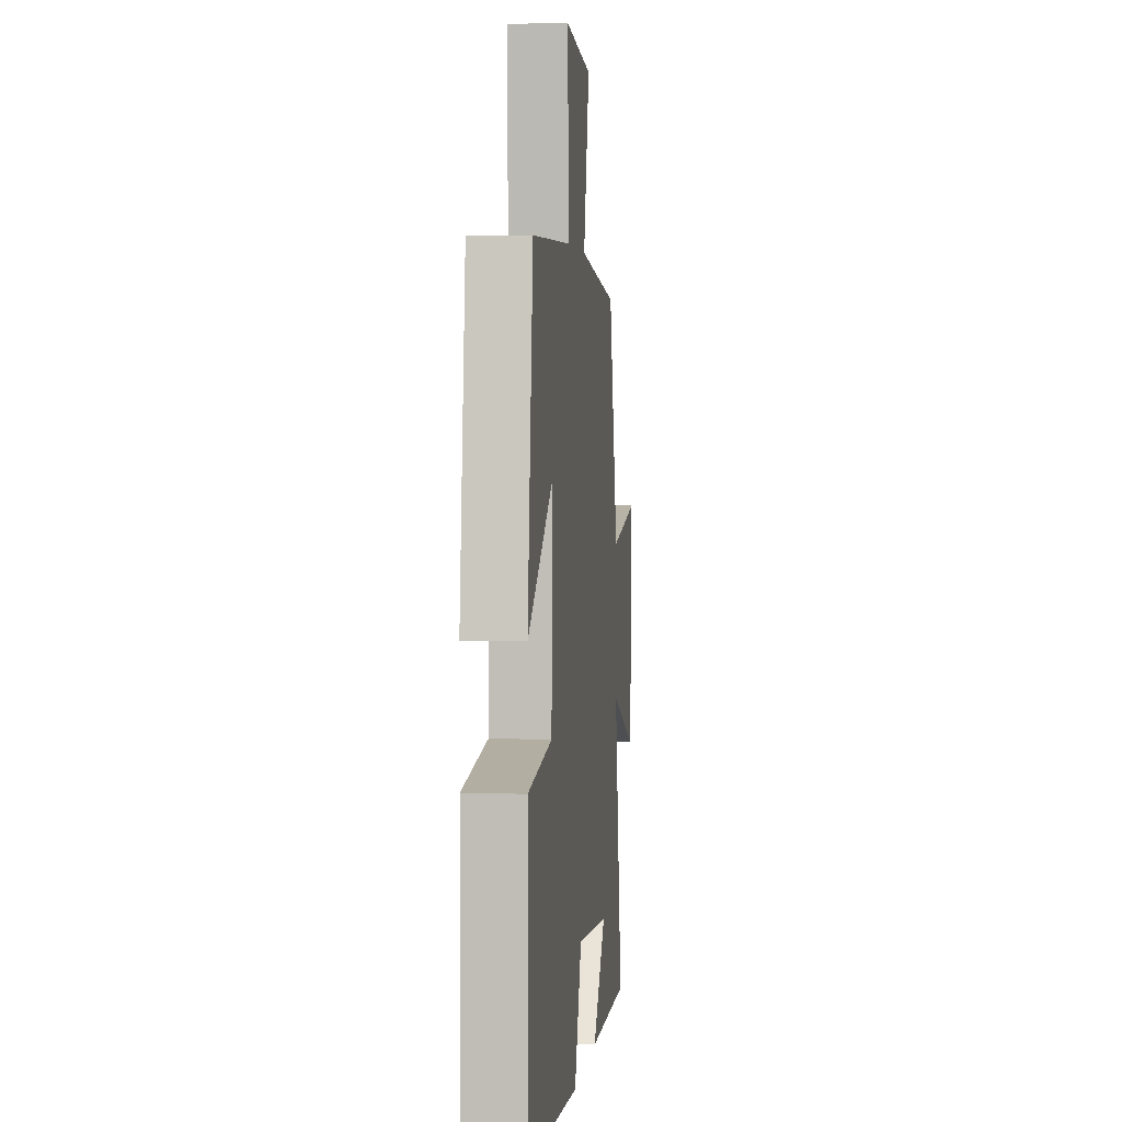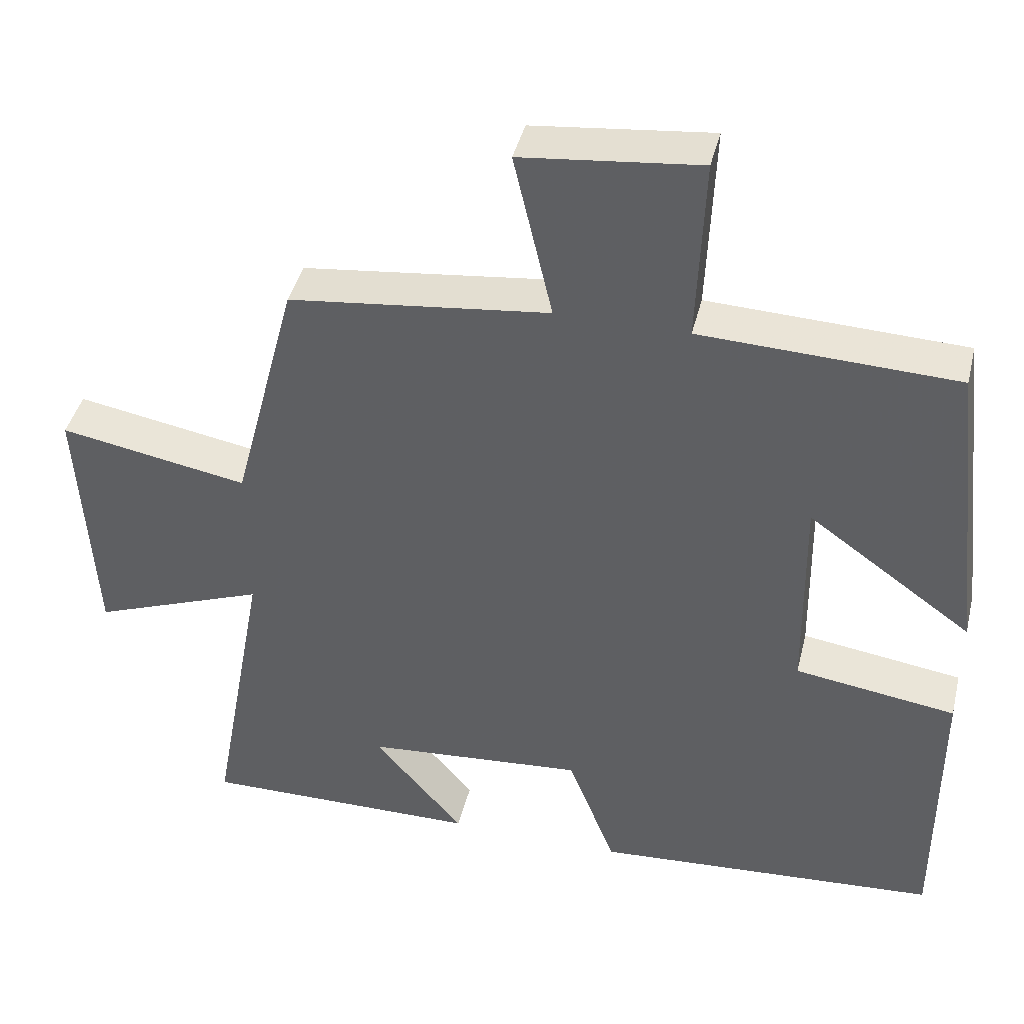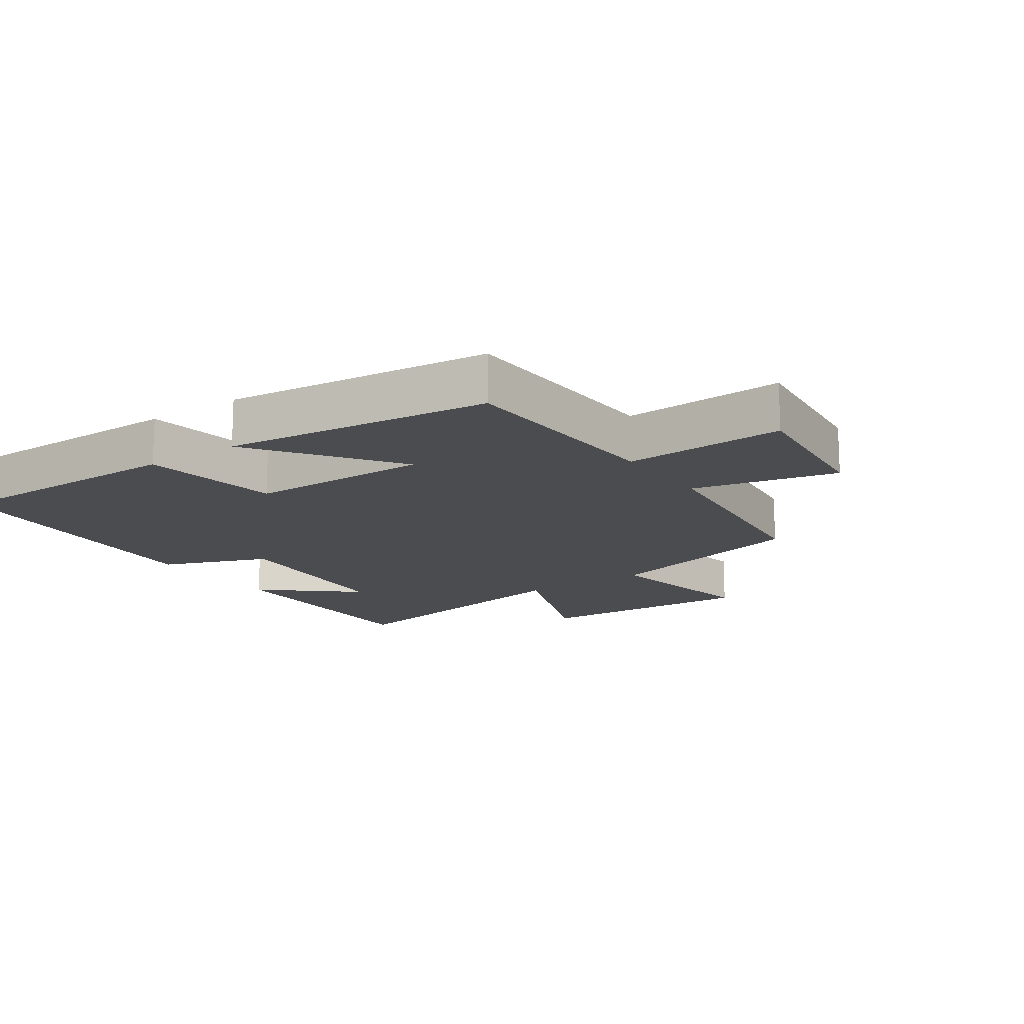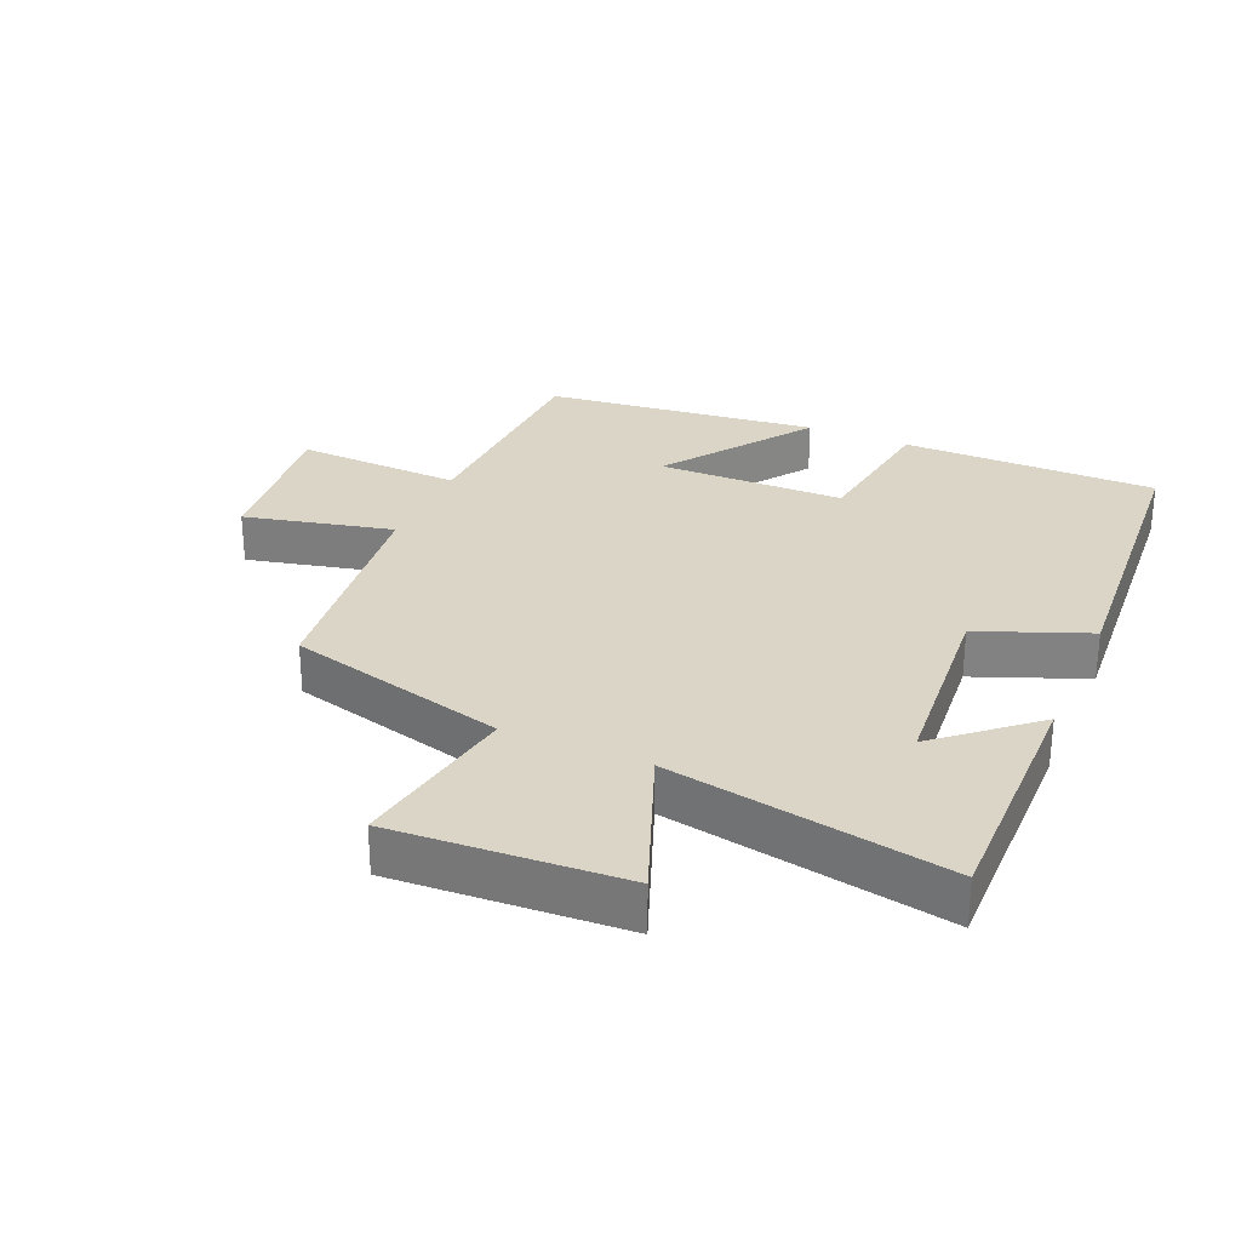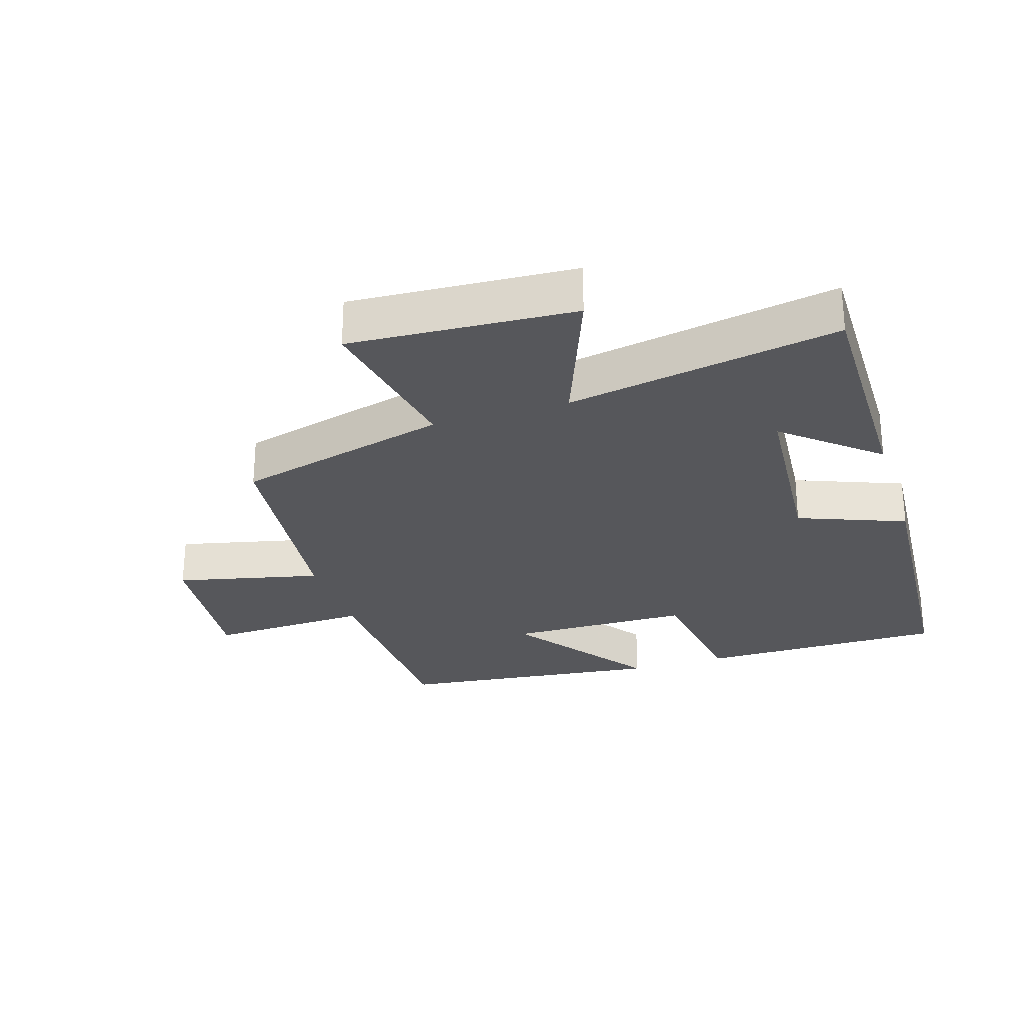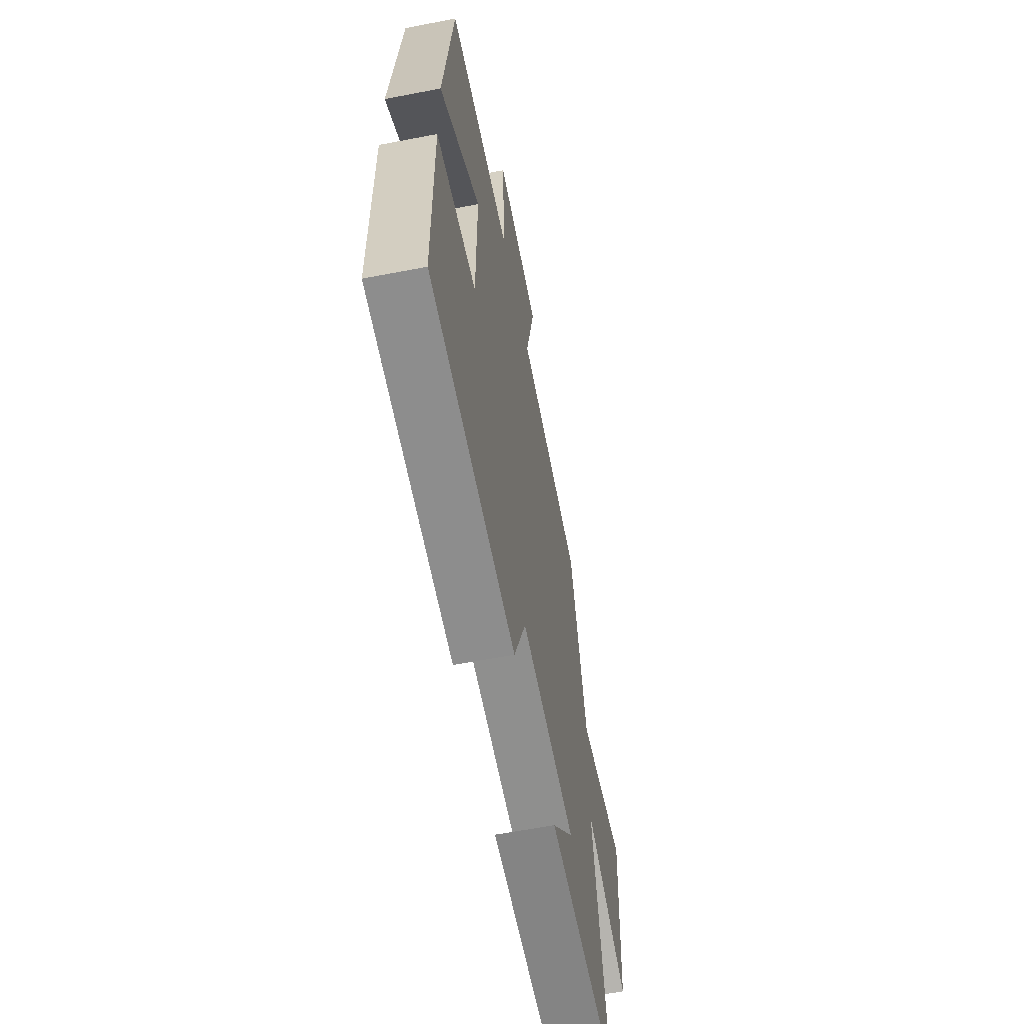
<metadata>
{"format":"obj","ext":"obj","renderer":"f3d","projection":"perspective","resolution":1024,"background":"white","views":[{"elev":2.9,"azim":-83.7,"up":"+Z"},{"elev":42.0,"azim":-166.4,"up":"+Z"},{"elev":-15.2,"azim":-55.1,"up":"+Y"},{"elev":29.0,"azim":113.4,"up":"+Y"},{"elev":-27.2,"azim":107.7,"up":"+Y"},{"elev":-60.8,"azim":-78.8,"up":"+Z"}]}
</metadata>
<code>
v 0.414 0.07 0.459
v 0.5 0.07 0.128
v 0.753 0.07 0.173
v 0.733 0.07 -0.173
v 0.5 0.07 -0.084
v 0.576 0.07 -0.504
v 0.202 0.07 -0.5
v 0.323 0.07 -0.359
v 0.029 0.07 -0.335
v -0.036 0.07 -0.5
v -0.5 0.07 -0.468
v -0.5 0.07 -0.083
v -0.284 0.07 -0.052
v -0.28 0.07 0.23
v -0.5 0.07 0.073
v -0.452 0.07 0.487
v -0.11 0.07 0.5
v -0.12 0.07 0.75
v 0.118 0.07 0.724
v 0.066 0.07 0.5
v 0.414 0 0.459
v 0.5 0 0.128
v 0.753 0 0.173
v 0.733 0 -0.173
v 0.5 0 -0.084
v 0.576 0 -0.504
v 0.202 0 -0.5
v 0.323 0 -0.359
v 0.029 0 -0.335
v -0.036 0 -0.5
v -0.5 0 -0.468
v -0.5 0 -0.083
v -0.284 0 -0.052
v -0.28 0 0.23
v -0.5 0 0.073
v -0.452 0 0.487
v -0.11 0 0.5
v -0.12 0 0.75
v 0.118 0 0.724
v 0.066 0 0.5
f 17 18 19 20
f 17 20 1 2
f 14 15 16 17
f 13 14 17 2
f 10 11 12 13
f 9 10 13
f 8 9 13 2
f 6 7 8
f 5 6 8
f 5 8 2
f 2 3 4 5
f 40 39 38 37
f 22 21 40 37
f 37 36 35 34
f 22 37 34 33
f 33 32 31 30
f 33 30 29
f 22 33 29 28
f 28 27 26
f 28 26 25
f 22 28 25
f 25 24 23 22
f 1 21 22 2
f 2 22 23 3
f 3 23 24 4
f 4 24 25 5
f 5 25 26 6
f 6 26 27 7
f 7 27 28 8
f 8 28 29 9
f 9 29 30 10
f 10 30 31 11
f 11 31 32 12
f 12 32 33 13
f 13 33 34 14
f 14 34 35 15
f 15 35 36 16
f 16 36 37 17
f 17 37 38 18
f 18 38 39 19
f 19 39 40 20
f 20 40 21 1

</code>
